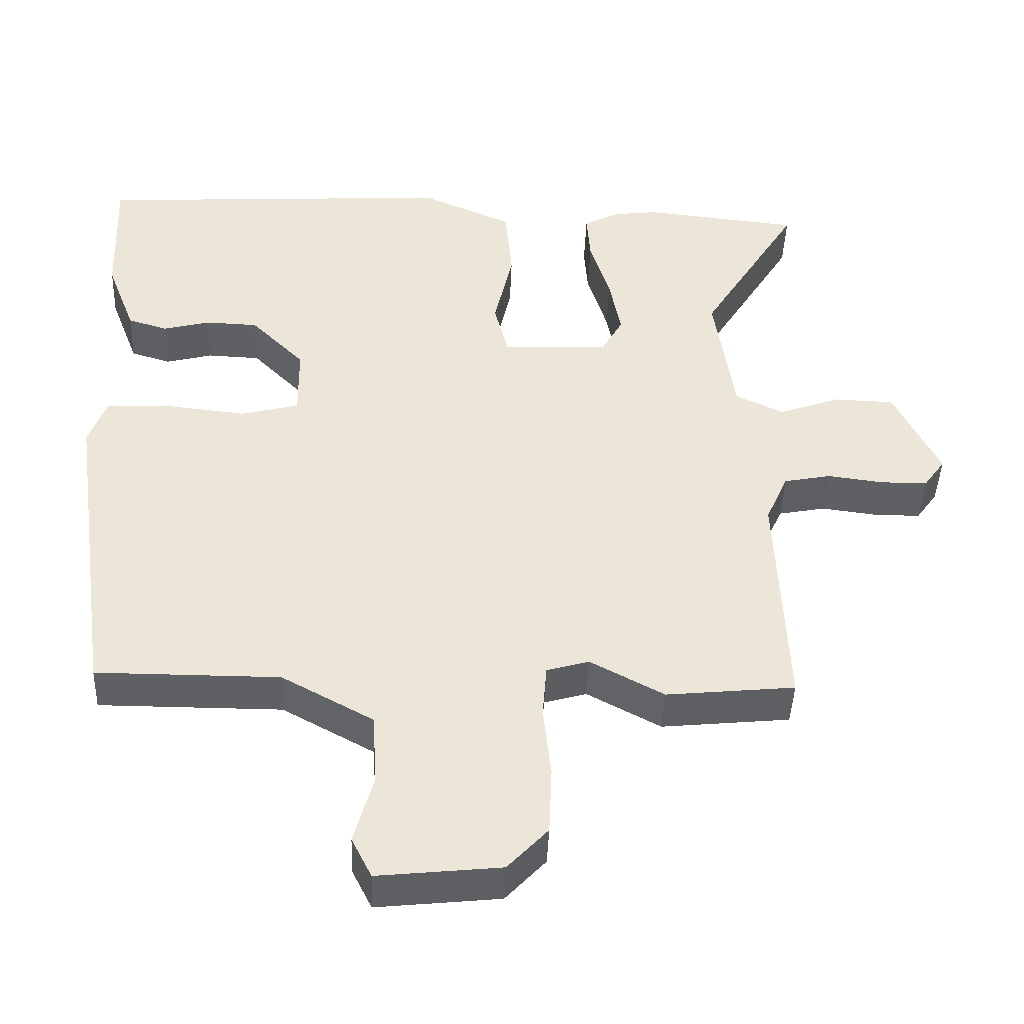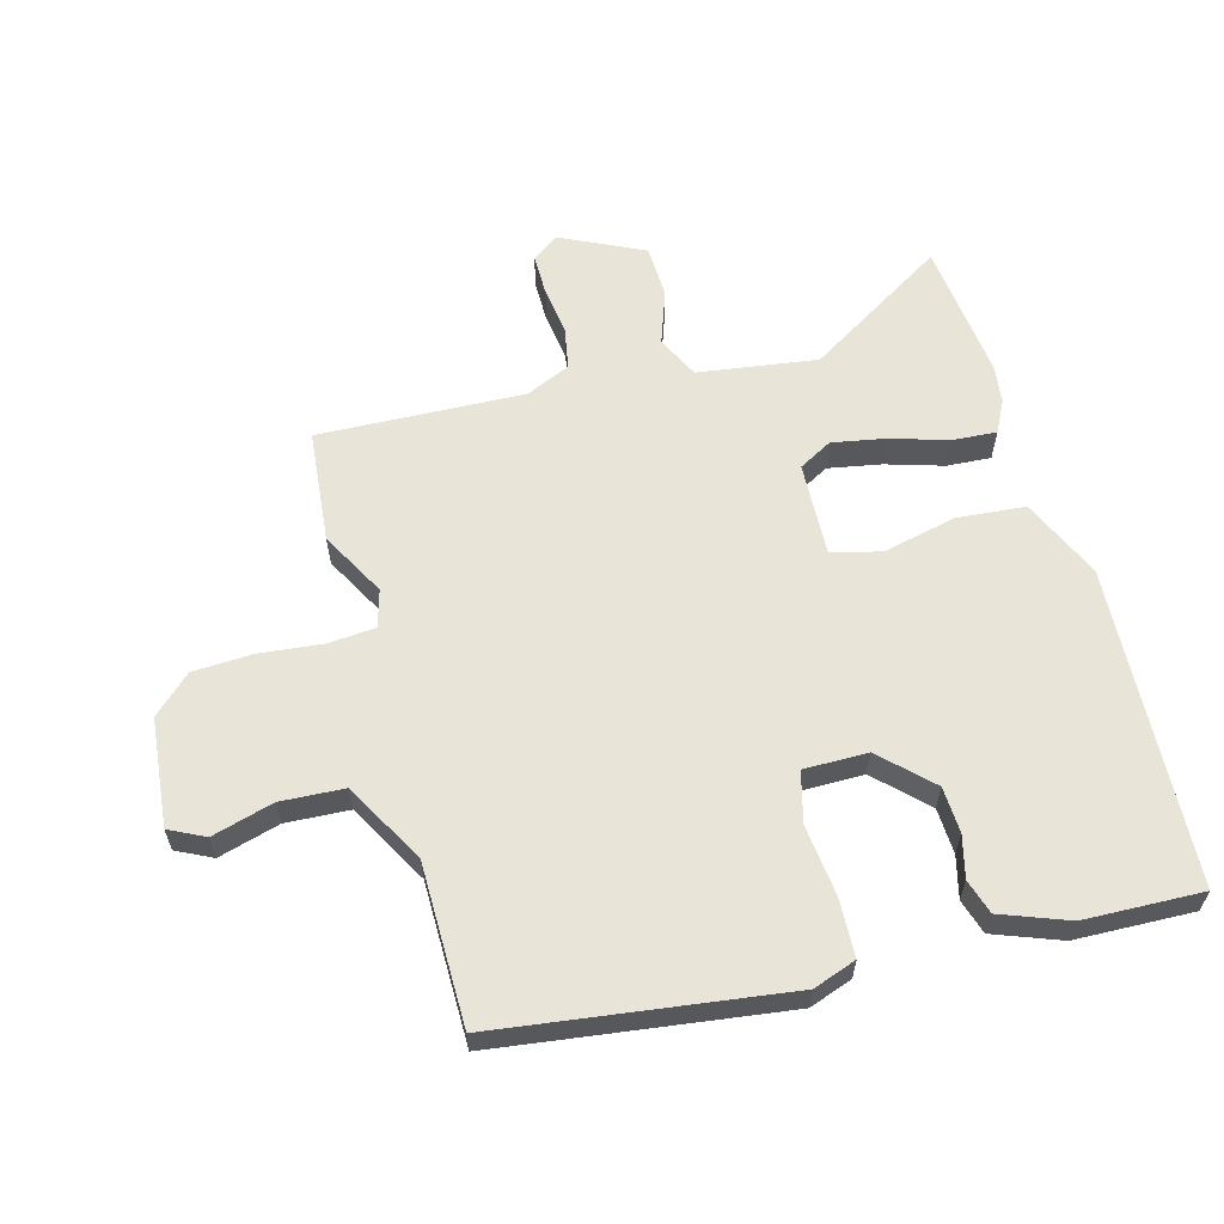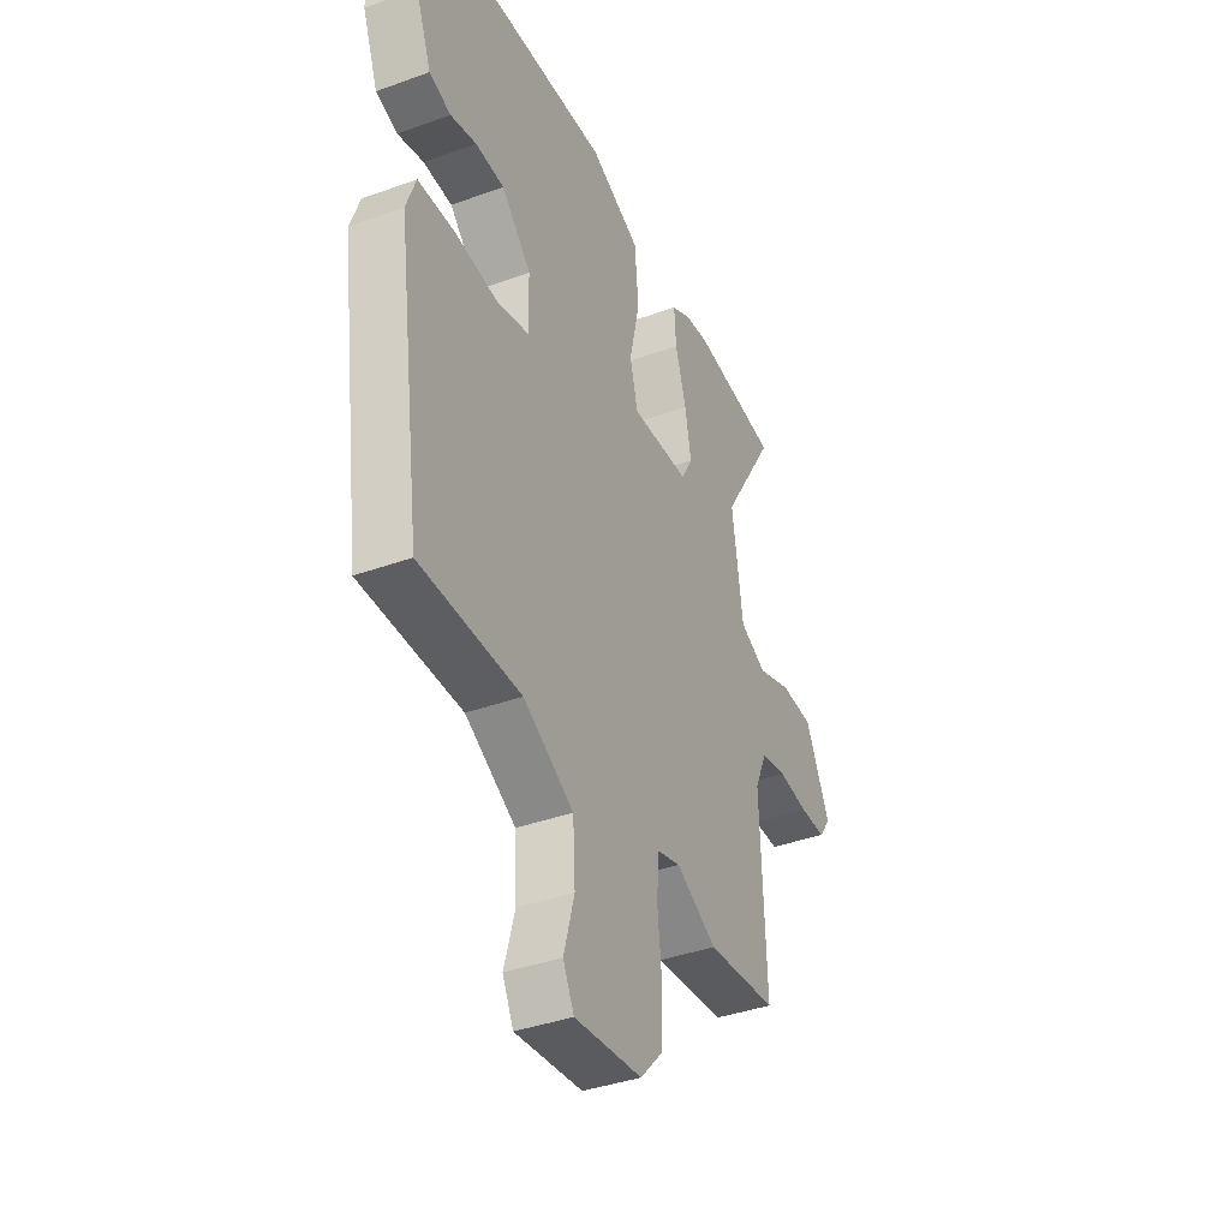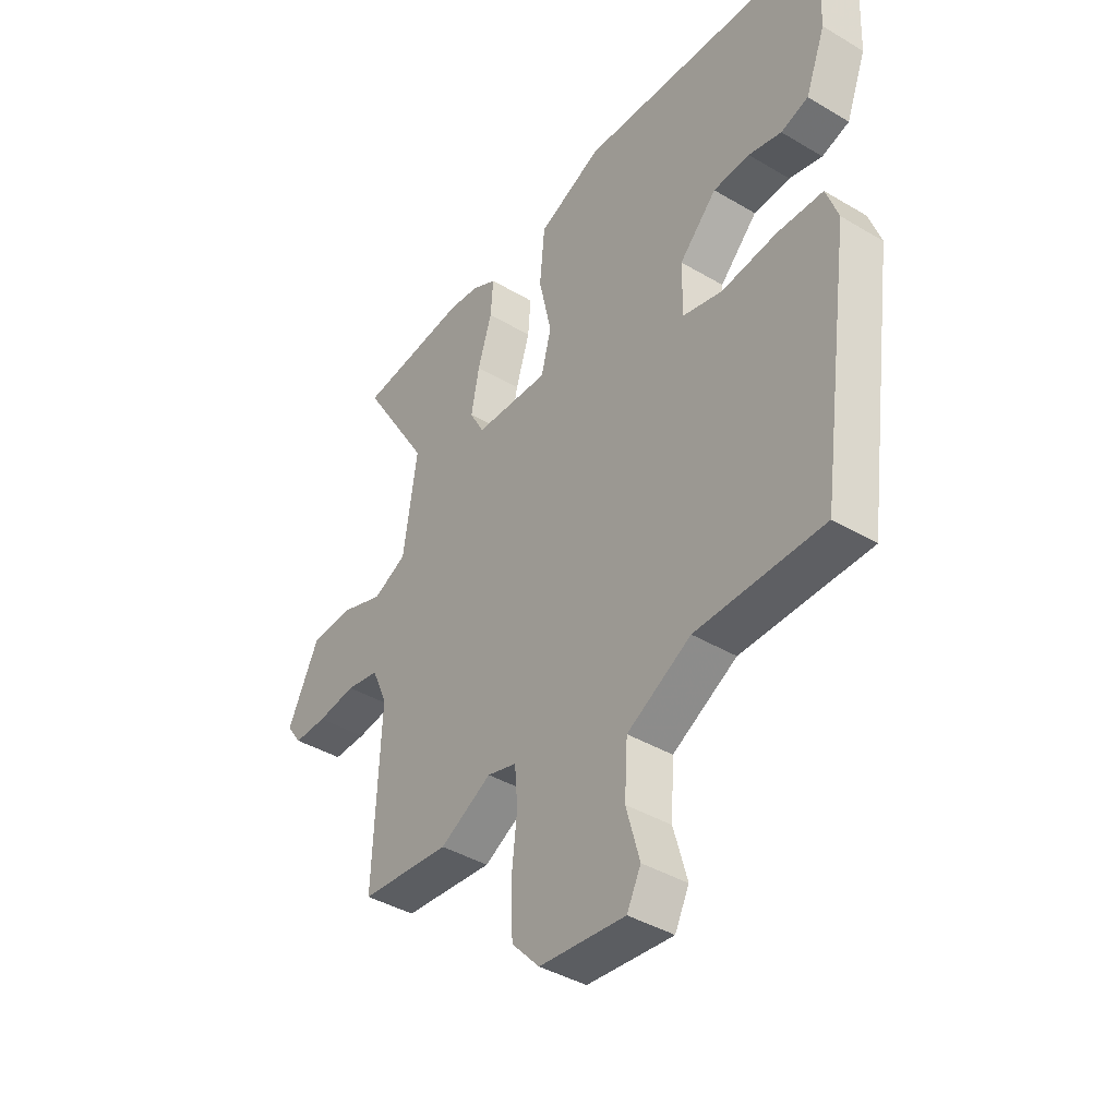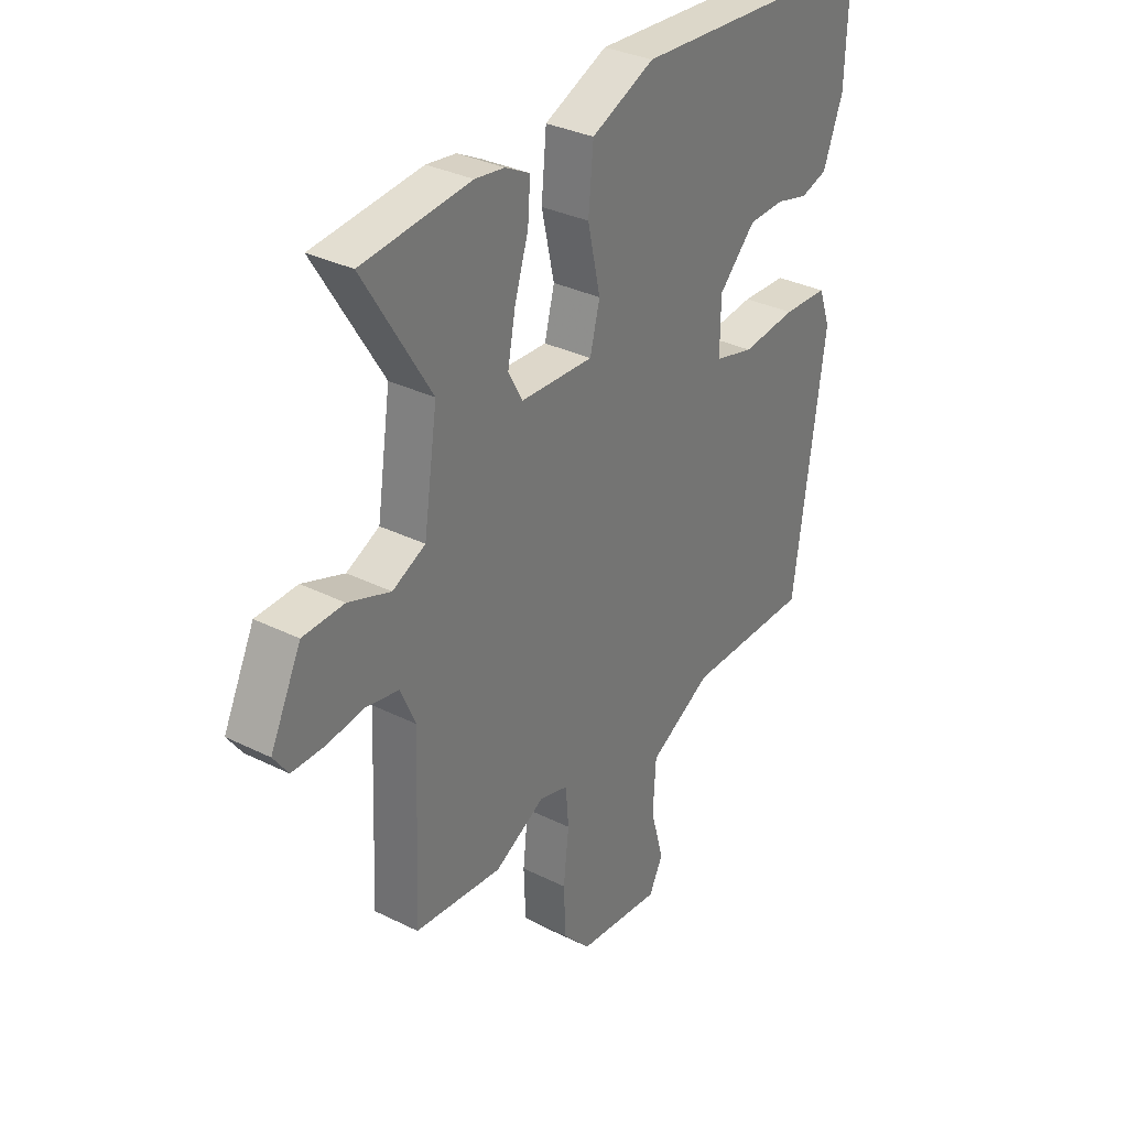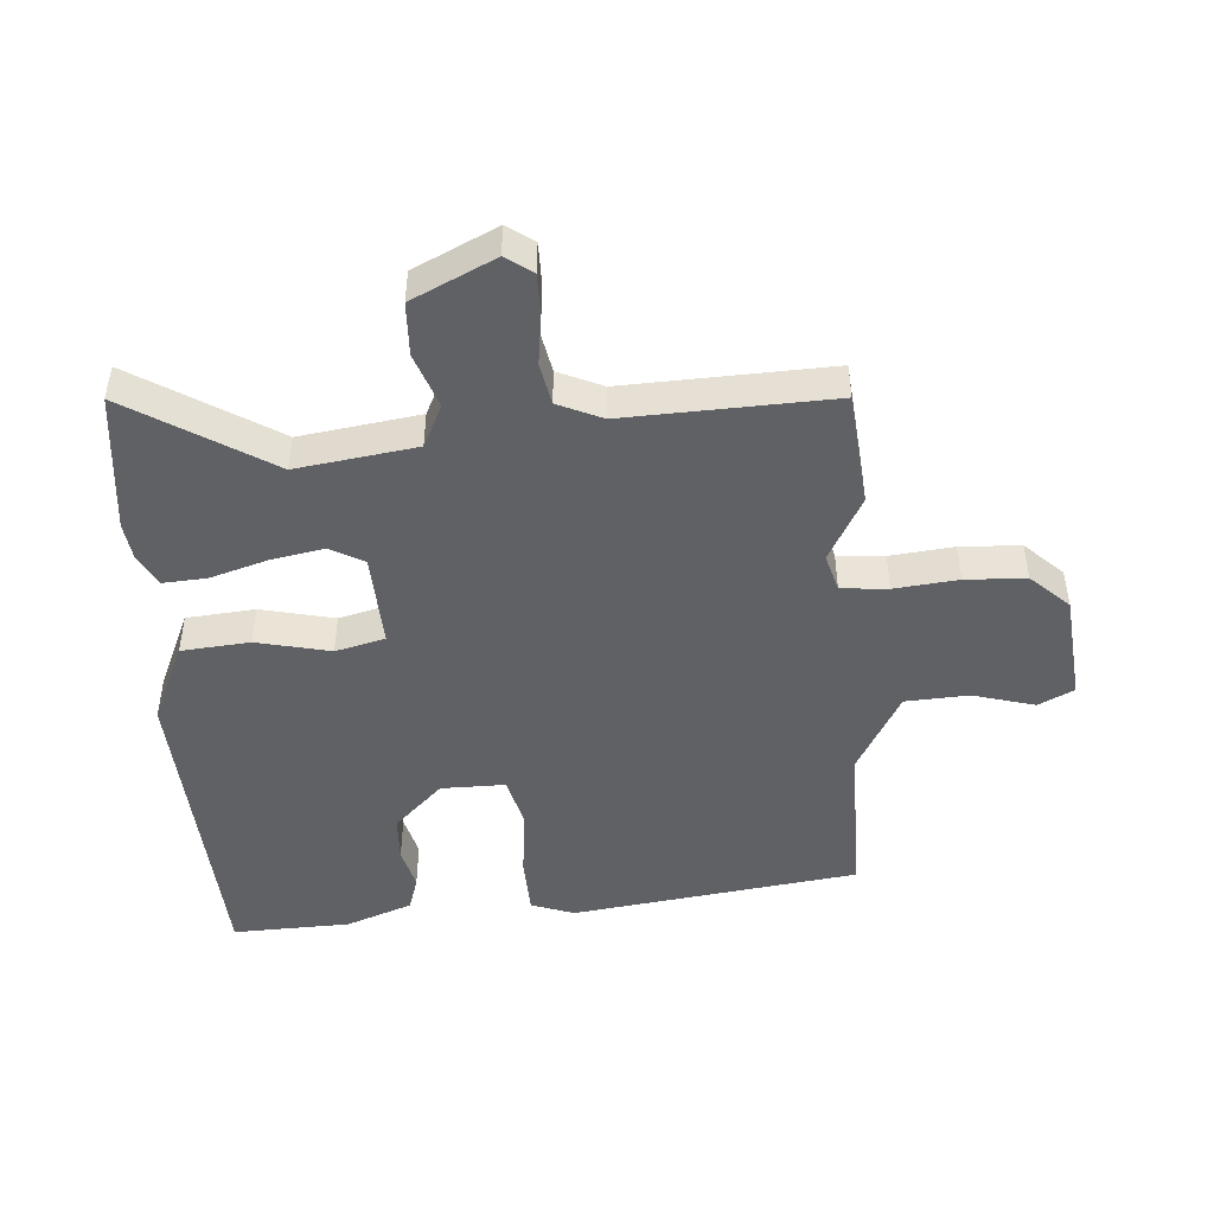
<metadata>
{"format":"obj","ext":"obj","renderer":"f3d","projection":"perspective","resolution":1024,"background":"white","views":[{"elev":-43.5,"azim":-2.2,"up":"+Z"},{"elev":60.7,"azim":-105.6,"up":"+Y"},{"elev":-38.8,"azim":-65.6,"up":"+Z"},{"elev":-40.6,"azim":-126.1,"up":"+Z"},{"elev":32.8,"azim":124.6,"up":"+Z"},{"elev":-47.1,"azim":93.9,"up":"+Y"}]}
</metadata>
<code>
v -0.49 0.07 0.502
v 0.013 0.07 0.532
v 0.141 0.07 0.476
v 0.151 0.07 0.368
v 0.125 0.07 0.252
v 0.145 0.07 0.174
v 0.294 0.07 0.181
v 0.323 0.07 0.234
v 0.307 0.07 0.318
v 0.279 0.07 0.408
v 0.274 0.07 0.478
v 0.324 0.07 0.504
v 0.384 0.07 0.512
v 0.605 0.07 0.489
v 0.468 0.07 0.266
v 0.496 0.07 0.078
v 0.563 0.07 0.046
v 0.649 0.07 0.077
v 0.733 0.07 0.074
v 0.796 0.07 -0.056
v 0.766 0.07 -0.098
v 0.7 0.07 -0.098
v 0.623 0.07 -0.088
v 0.557 0.07 -0.101
v 0.526 0.07 -0.171
v 0.54 0.07 -0.496
v 0.361 0.07 -0.514
v 0.258 0.07 -0.459
v 0.199 0.07 -0.476
v 0.193 0.07 -0.55
v 0.204 0.07 -0.65
v 0.2 0.07 -0.745
v 0.144 0.07 -0.805
v -0.027 0.07 -0.823
v -0.055 0.07 -0.767
v -0.028 0.07 -0.67
v -0.034 0.07 -0.57
v -0.162 0.07 -0.5
v -0.417 0.07 -0.5
v -0.48 0.07 -0.05
v -0.456 0.07 0.018
v -0.364 0.07 0.022
v -0.253 0.07 0.01
v -0.173 0.07 0.031
v -0.174 0.07 0.132
v -0.249 0.07 0.208
v -0.322 0.07 0.211
v -0.388 0.07 0.194
v -0.443 0.07 0.211
v -0.483 0.07 0.316
v -0.49 0 0.502
v 0.013 0 0.532
v 0.141 0 0.476
v 0.151 0 0.368
v 0.125 0 0.252
v 0.145 0 0.174
v 0.294 0 0.181
v 0.323 0 0.234
v 0.307 0 0.318
v 0.279 0 0.408
v 0.274 0 0.478
v 0.324 0 0.504
v 0.384 0 0.512
v 0.605 0 0.489
v 0.468 0 0.266
v 0.496 0 0.078
v 0.563 0 0.046
v 0.649 0 0.077
v 0.733 0 0.074
v 0.796 0 -0.056
v 0.766 0 -0.098
v 0.7 0 -0.098
v 0.623 0 -0.088
v 0.557 0 -0.101
v 0.526 0 -0.171
v 0.54 0 -0.496
v 0.361 0 -0.514
v 0.258 0 -0.459
v 0.199 0 -0.476
v 0.193 0 -0.55
v 0.204 0 -0.65
v 0.2 0 -0.745
v 0.144 0 -0.805
v -0.027 0 -0.823
v -0.055 0 -0.767
v -0.028 0 -0.67
v -0.034 0 -0.57
v -0.162 0 -0.5
v -0.417 0 -0.5
v -0.48 0 -0.05
v -0.456 0 0.018
v -0.364 0 0.022
v -0.253 0 0.01
v -0.173 0 0.031
v -0.174 0 0.132
v -0.249 0 0.208
v -0.322 0 0.211
v -0.388 0 0.194
v -0.443 0 0.211
v -0.483 0 0.316
f 2 3 4
f 1 2 4
f 50 1 4
f 49 50 4
f 48 49 4
f 47 48 4
f 46 47 4 5
f 45 46 5 6
f 44 45 6 7
f 41 42 43
f 40 41 43
f 39 40 43
f 38 39 43
f 37 38 43 44
f 34 35 36
f 33 34 36
f 32 33 36
f 31 32 36
f 30 31 36
f 29 30 36 37
f 25 26 27 28
f 24 25 28 29
f 21 22 23
f 20 21 23
f 19 20 23
f 18 19 23
f 17 18 23
f 16 17 23 24
f 13 14 15
f 12 13 15
f 11 12 15
f 10 11 15
f 9 10 15
f 8 9 15 16
f 24 29 37
f 16 24 37
f 8 16 37
f 7 8 37
f 7 37 44
f 54 53 52
f 54 52 51
f 54 51 100
f 54 100 99
f 54 99 98
f 54 98 97
f 55 54 97 96
f 56 55 96 95
f 57 56 95 94
f 93 92 91
f 93 91 90
f 93 90 89
f 93 89 88
f 94 93 88 87
f 86 85 84
f 86 84 83
f 86 83 82
f 86 82 81
f 86 81 80
f 87 86 80 79
f 78 77 76 75
f 79 78 75 74
f 73 72 71
f 73 71 70
f 73 70 69
f 73 69 68
f 73 68 67
f 74 73 67 66
f 65 64 63
f 65 63 62
f 65 62 61
f 65 61 60
f 65 60 59
f 66 65 59 58
f 87 79 74
f 87 74 66
f 87 66 58
f 87 58 57
f 94 87 57
f 1 51 52 2
f 2 52 53 3
f 3 53 54 4
f 4 54 55 5
f 5 55 56 6
f 6 56 57 7
f 7 57 58 8
f 8 58 59 9
f 9 59 60 10
f 10 60 61 11
f 11 61 62 12
f 12 62 63 13
f 13 63 64 14
f 14 64 65 15
f 15 65 66 16
f 16 66 67 17
f 17 67 68 18
f 18 68 69 19
f 19 69 70 20
f 20 70 71 21
f 21 71 72 22
f 22 72 73 23
f 23 73 74 24
f 24 74 75 25
f 25 75 76 26
f 26 76 77 27
f 27 77 78 28
f 28 78 79 29
f 29 79 80 30
f 30 80 81 31
f 31 81 82 32
f 32 82 83 33
f 33 83 84 34
f 34 84 85 35
f 35 85 86 36
f 36 86 87 37
f 37 87 88 38
f 38 88 89 39
f 39 89 90 40
f 40 90 91 41
f 41 91 92 42
f 42 92 93 43
f 43 93 94 44
f 44 94 95 45
f 45 95 96 46
f 46 96 97 47
f 47 97 98 48
f 48 98 99 49
f 49 99 100 50
f 50 100 51 1

</code>
